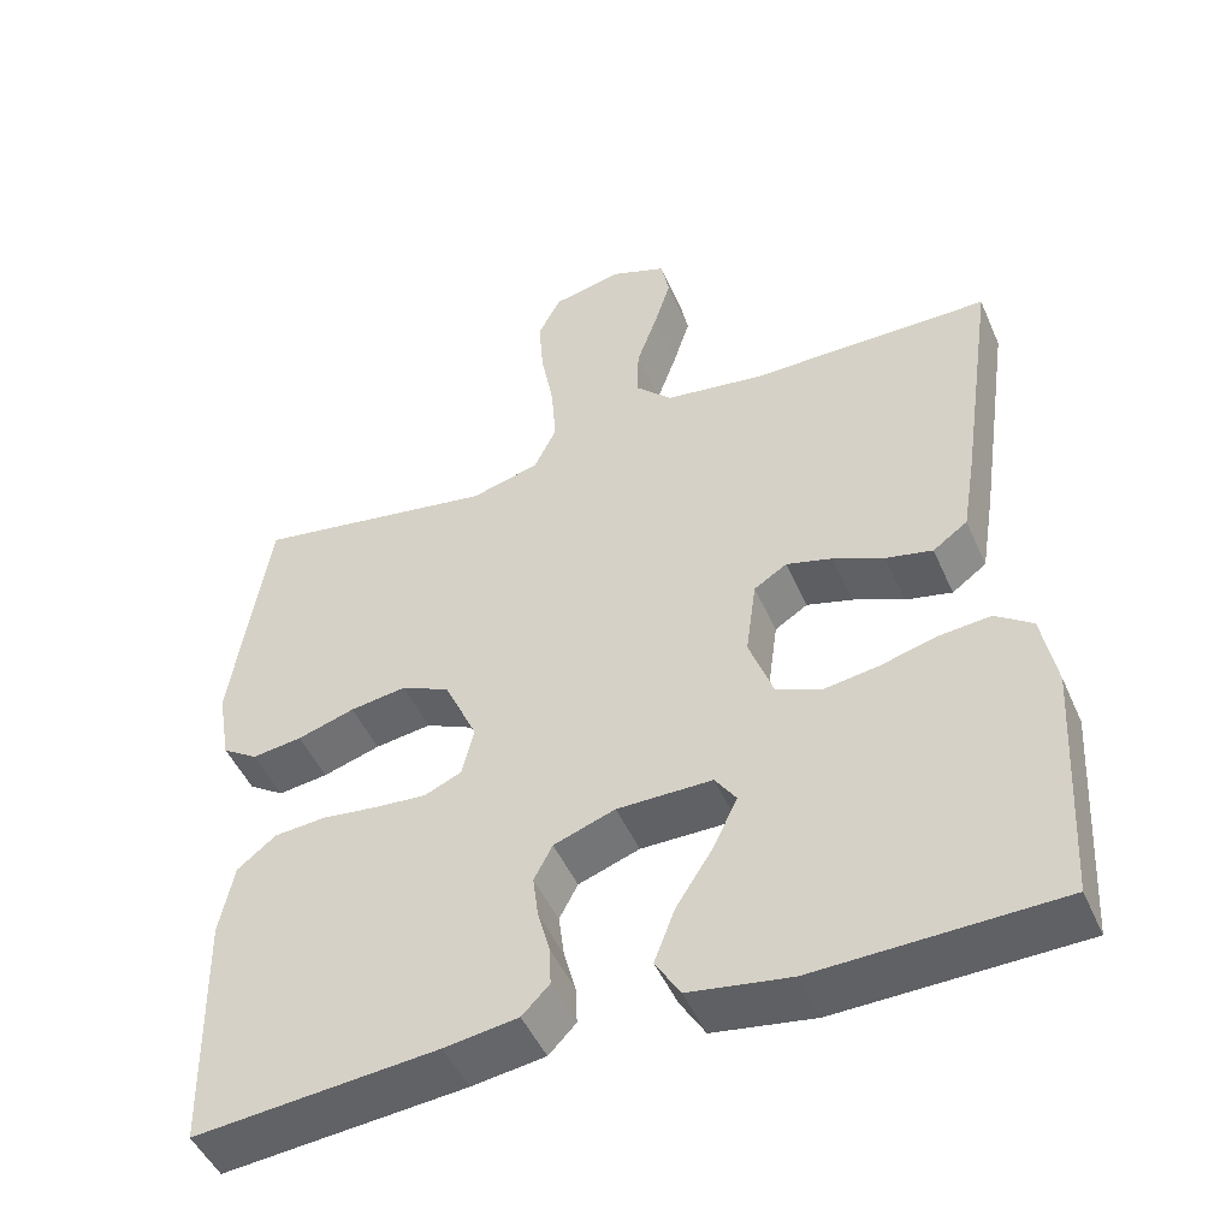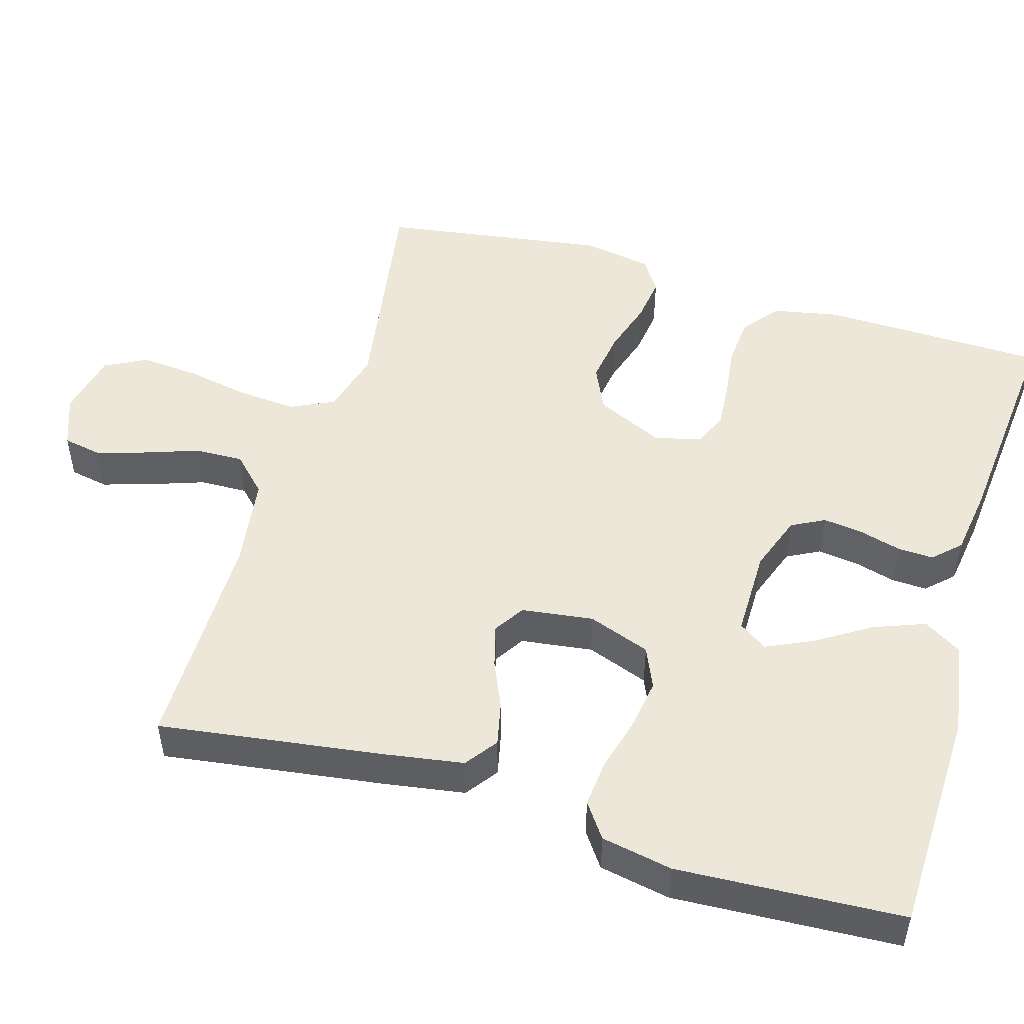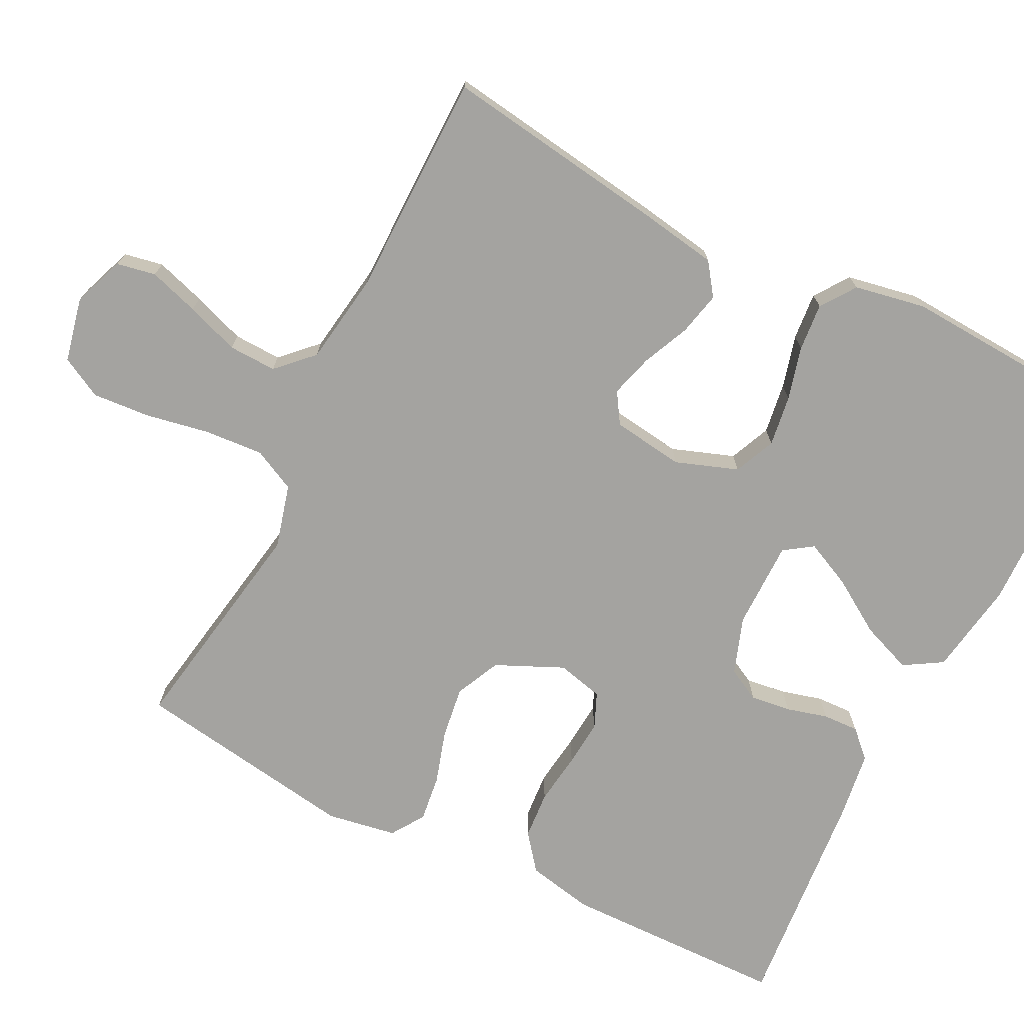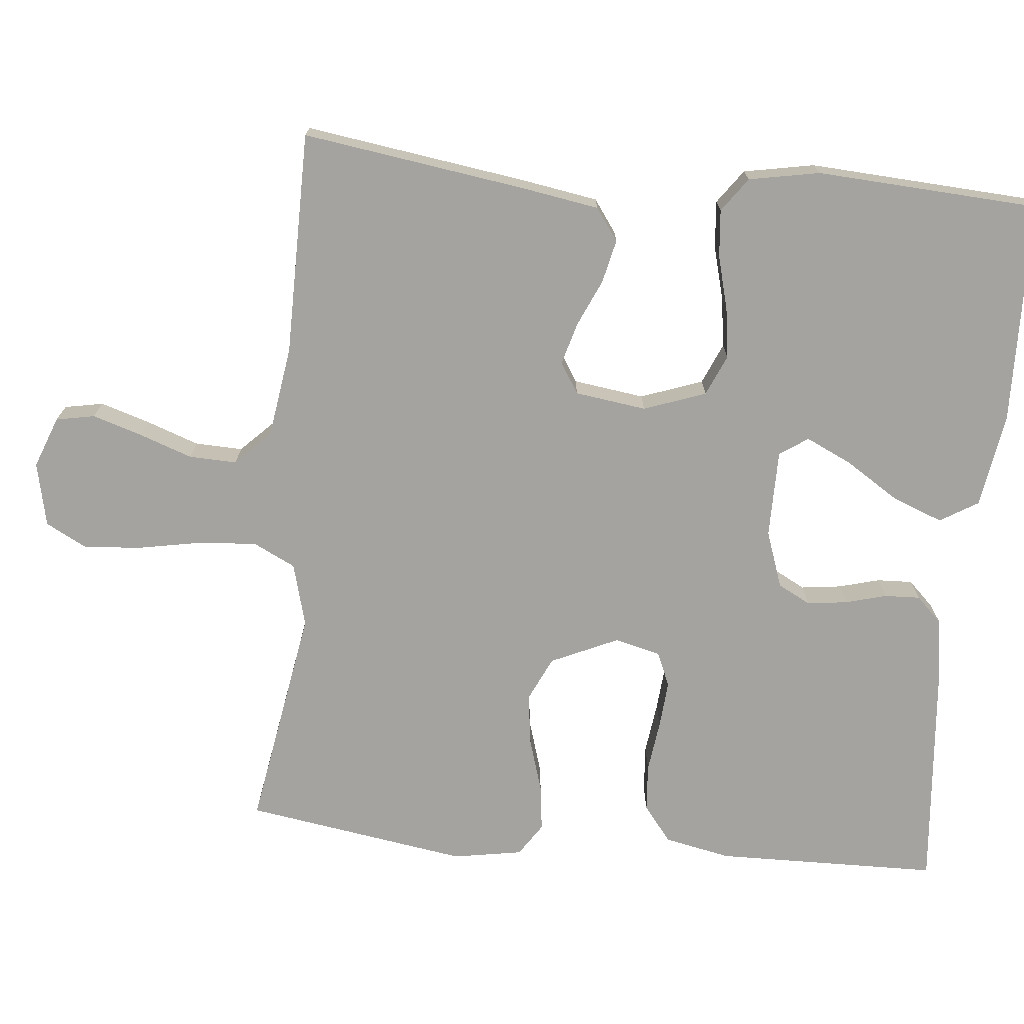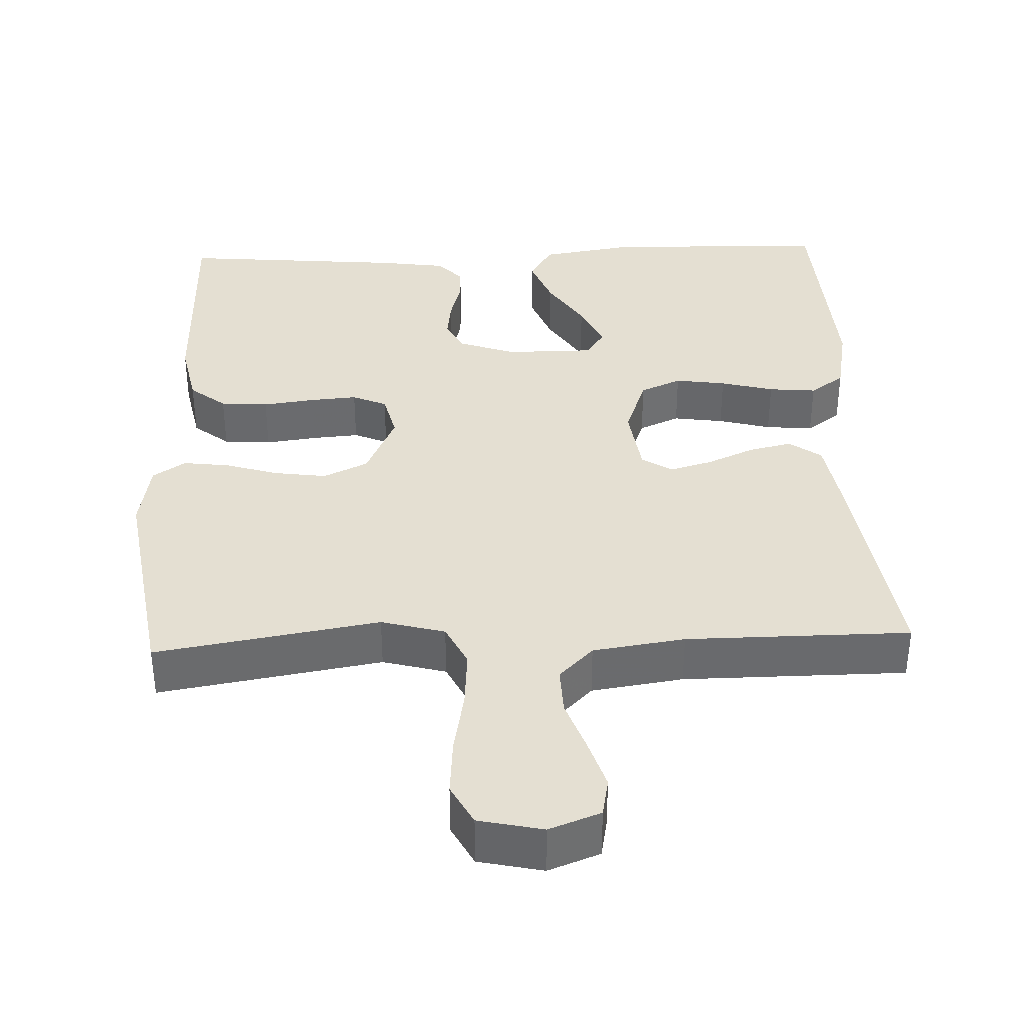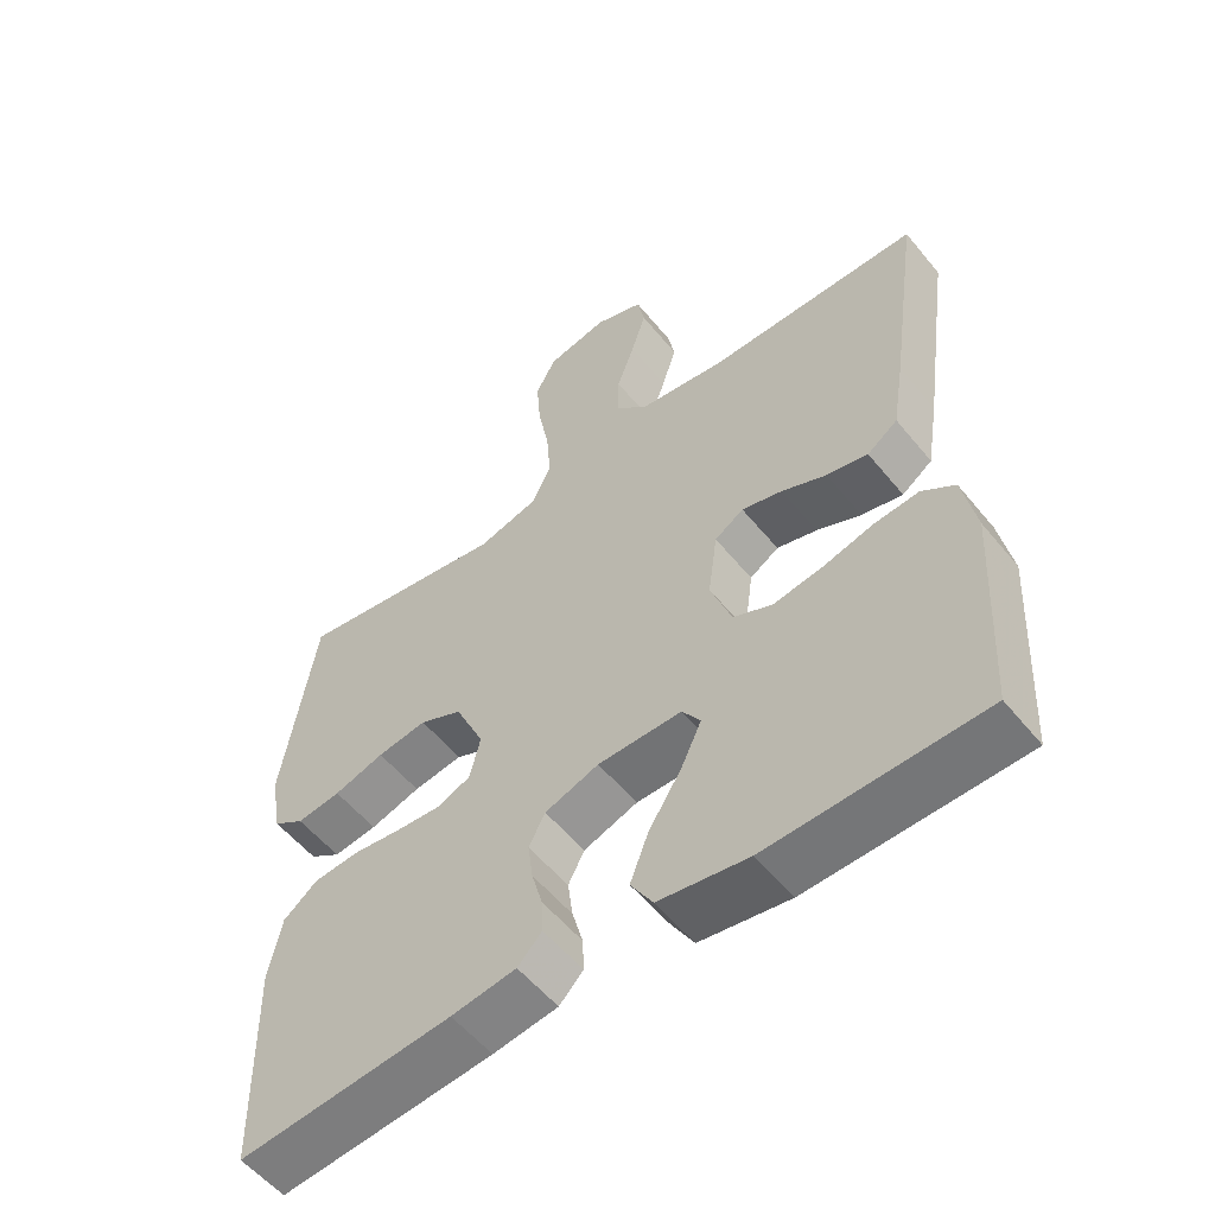
<metadata>
{"format":"obj","ext":"obj","renderer":"f3d","projection":"perspective","resolution":1024,"background":"white","views":[{"elev":-48.2,"azim":23.1,"up":"+Z"},{"elev":49.8,"azim":106.7,"up":"+Y"},{"elev":-72.9,"azim":63.2,"up":"+Y"},{"elev":-72.9,"azim":84.4,"up":"+Y"},{"elev":37.1,"azim":-2.3,"up":"+Y"},{"elev":-55.7,"azim":38.6,"up":"+Z"}]}
</metadata>
<code>
v 0.5 0.07 0.5
v 0.457 0.07 0.2
v 0.44 0.07 0.096
v 0.397 0.07 0.065
v 0.339 0.07 0.078
v 0.276 0.07 0.106
v 0.219 0.07 0.122
v 0.178 0.07 0.096
v 0.165 0.07 0
v 0.195 0.07 -0.083
v 0.25 0.07 -0.107
v 0.318 0.07 -0.097
v 0.389 0.07 -0.078
v 0.453 0.07 -0.072
v 0.499 0.07 -0.105
v 0.517 0.07 -0.2
v 0.5 0.07 -0.5
v 0.2 0.07 -0.508
v 0.074 0.07 -0.488
v 0.043 0.07 -0.437
v 0.069 0.07 -0.369
v 0.115 0.07 -0.297
v 0.144 0.07 -0.235
v 0.118 0.07 -0.197
v 0 0.07 -0.197
v -0.076 0.07 -0.224
v -0.099 0.07 -0.268
v -0.092 0.07 -0.322
v -0.077 0.07 -0.377
v -0.075 0.07 -0.425
v -0.109 0.07 -0.46
v -0.2 0.07 -0.473
v -0.5 0.07 -0.5
v -0.506 0.07 -0.2
v -0.488 0.07 -0.111
v -0.44 0.07 -0.073
v -0.376 0.07 -0.068
v -0.306 0.07 -0.077
v -0.243 0.07 -0.082
v -0.197 0.07 -0.062
v -0.182 0.07 0
v -0.223 0.07 0.09
v -0.283 0.07 0.118
v -0.353 0.07 0.108
v -0.424 0.07 0.086
v -0.486 0.07 0.078
v -0.53 0.07 0.107
v -0.546 0.07 0.2
v -0.5 0.07 0.5
v -0.2 0.07 0.45
v -0.115 0.07 0.473
v -0.087 0.07 0.53
v -0.093 0.07 0.609
v -0.109 0.07 0.694
v -0.115 0.07 0.771
v -0.086 0.07 0.826
v 0 0.07 0.845
v 0.069 0.07 0.819
v 0.079 0.07 0.767
v 0.058 0.07 0.7
v 0.033 0.07 0.629
v 0.031 0.07 0.565
v 0.077 0.07 0.519
v 0.2 0.07 0.501
v 0.5 0 0.5
v 0.457 0 0.2
v 0.44 0 0.096
v 0.397 0 0.065
v 0.339 0 0.078
v 0.276 0 0.106
v 0.219 0 0.122
v 0.178 0 0.096
v 0.165 0 0
v 0.195 0 -0.083
v 0.25 0 -0.107
v 0.318 0 -0.097
v 0.389 0 -0.078
v 0.453 0 -0.072
v 0.499 0 -0.105
v 0.517 0 -0.2
v 0.5 0 -0.5
v 0.2 0 -0.508
v 0.074 0 -0.488
v 0.043 0 -0.437
v 0.069 0 -0.369
v 0.115 0 -0.297
v 0.144 0 -0.235
v 0.118 0 -0.197
v 0 0 -0.197
v -0.076 0 -0.224
v -0.099 0 -0.268
v -0.092 0 -0.322
v -0.077 0 -0.377
v -0.075 0 -0.425
v -0.109 0 -0.46
v -0.2 0 -0.473
v -0.5 0 -0.5
v -0.506 0 -0.2
v -0.488 0 -0.111
v -0.44 0 -0.073
v -0.376 0 -0.068
v -0.306 0 -0.077
v -0.243 0 -0.082
v -0.197 0 -0.062
v -0.182 0 0
v -0.223 0 0.09
v -0.283 0 0.118
v -0.353 0 0.108
v -0.424 0 0.086
v -0.486 0 0.078
v -0.53 0 0.107
v -0.546 0 0.2
v -0.5 0 0.5
v -0.2 0 0.45
v -0.115 0 0.473
v -0.087 0 0.53
v -0.093 0 0.609
v -0.109 0 0.694
v -0.115 0 0.771
v -0.086 0 0.826
v 0 0 0.845
v 0.069 0 0.819
v 0.079 0 0.767
v 0.058 0 0.7
v 0.033 0 0.629
v 0.031 0 0.565
v 0.077 0 0.519
v 0.2 0 0.501
f 58 59 60 61
f 56 57 58 61
f 56 61 62
f 53 54 55 56
f 52 53 56 62
f 51 52 62 63
f 47 48 49 50
f 44 45 46 47
f 43 44 47 50
f 42 43 50 51
f 35 36 37 38
f 35 38 39
f 34 35 39
f 33 34 39 40
f 31 32 33 40
f 28 29 30 31
f 27 28 31 40
f 19 20 21 22
f 19 22 23
f 18 19 23
f 17 18 23
f 16 17 23 24
f 12 13 14 15
f 11 12 15 16
f 3 4 5 6
f 3 6 7
f 64 1 2 3
f 64 3 7
f 63 64 7 8
f 41 42 51 63
f 41 63 8 9
f 26 27 40 41
f 25 26 41 9
f 24 25 9 10
f 11 16 24
f 10 11 24
f 125 124 123 122
f 125 122 121 120
f 126 125 120
f 120 119 118 117
f 126 120 117 116
f 127 126 116 115
f 114 113 112 111
f 111 110 109 108
f 114 111 108 107
f 115 114 107 106
f 102 101 100 99
f 103 102 99
f 103 99 98
f 104 103 98 97
f 104 97 96 95
f 95 94 93 92
f 104 95 92 91
f 86 85 84 83
f 87 86 83
f 87 83 82
f 87 82 81
f 88 87 81 80
f 79 78 77 76
f 80 79 76 75
f 70 69 68 67
f 71 70 67
f 67 66 65 128
f 71 67 128
f 72 71 128 127
f 127 115 106 105
f 73 72 127 105
f 105 104 91 90
f 73 105 90 89
f 74 73 89 88
f 88 80 75
f 88 75 74
f 1 65 66 2
f 2 66 67 3
f 3 67 68 4
f 4 68 69 5
f 5 69 70 6
f 6 70 71 7
f 7 71 72 8
f 8 72 73 9
f 9 73 74 10
f 10 74 75 11
f 11 75 76 12
f 12 76 77 13
f 13 77 78 14
f 14 78 79 15
f 15 79 80 16
f 16 80 81 17
f 17 81 82 18
f 18 82 83 19
f 19 83 84 20
f 20 84 85 21
f 21 85 86 22
f 22 86 87 23
f 23 87 88 24
f 24 88 89 25
f 25 89 90 26
f 26 90 91 27
f 27 91 92 28
f 28 92 93 29
f 29 93 94 30
f 30 94 95 31
f 31 95 96 32
f 32 96 97 33
f 33 97 98 34
f 34 98 99 35
f 35 99 100 36
f 36 100 101 37
f 37 101 102 38
f 38 102 103 39
f 39 103 104 40
f 40 104 105 41
f 41 105 106 42
f 42 106 107 43
f 43 107 108 44
f 44 108 109 45
f 45 109 110 46
f 46 110 111 47
f 47 111 112 48
f 48 112 113 49
f 49 113 114 50
f 50 114 115 51
f 51 115 116 52
f 52 116 117 53
f 53 117 118 54
f 54 118 119 55
f 55 119 120 56
f 56 120 121 57
f 57 121 122 58
f 58 122 123 59
f 59 123 124 60
f 60 124 125 61
f 61 125 126 62
f 62 126 127 63
f 63 127 128 64
f 64 128 65 1

</code>
